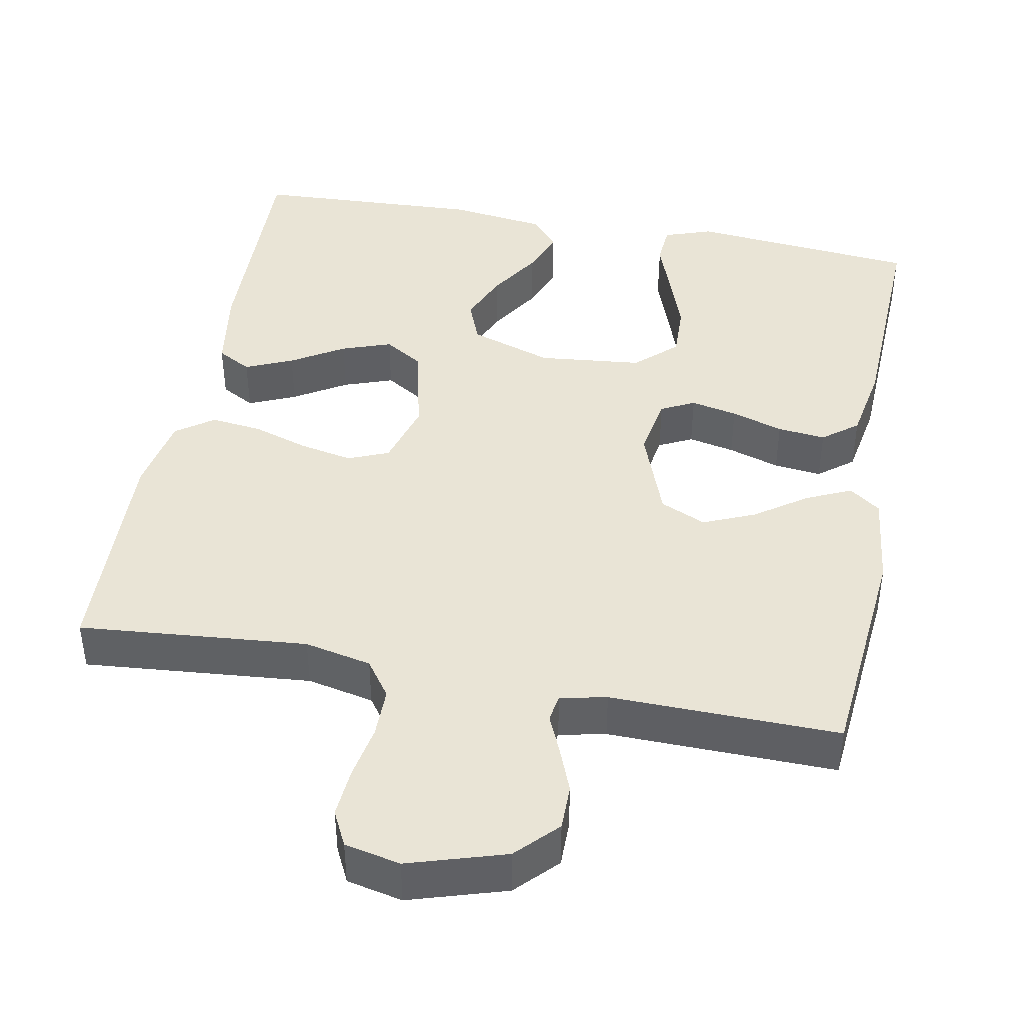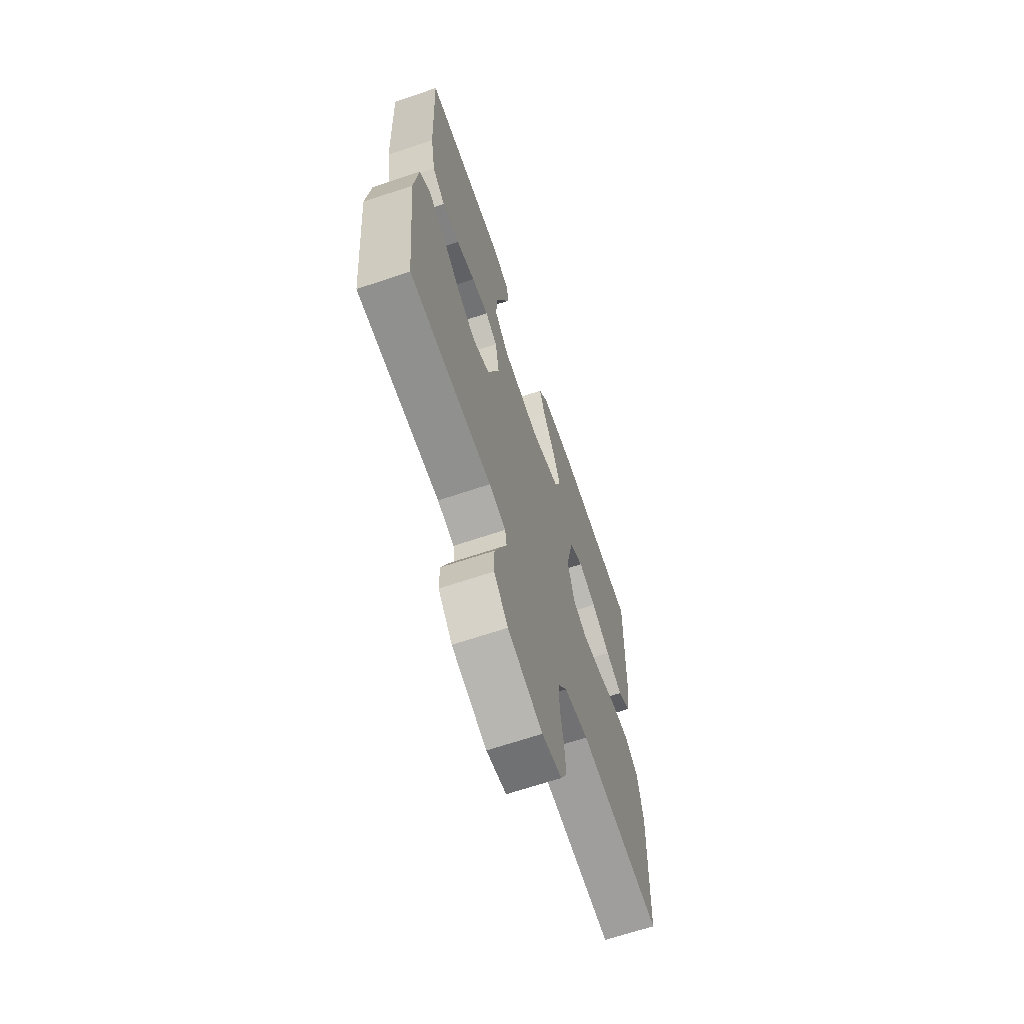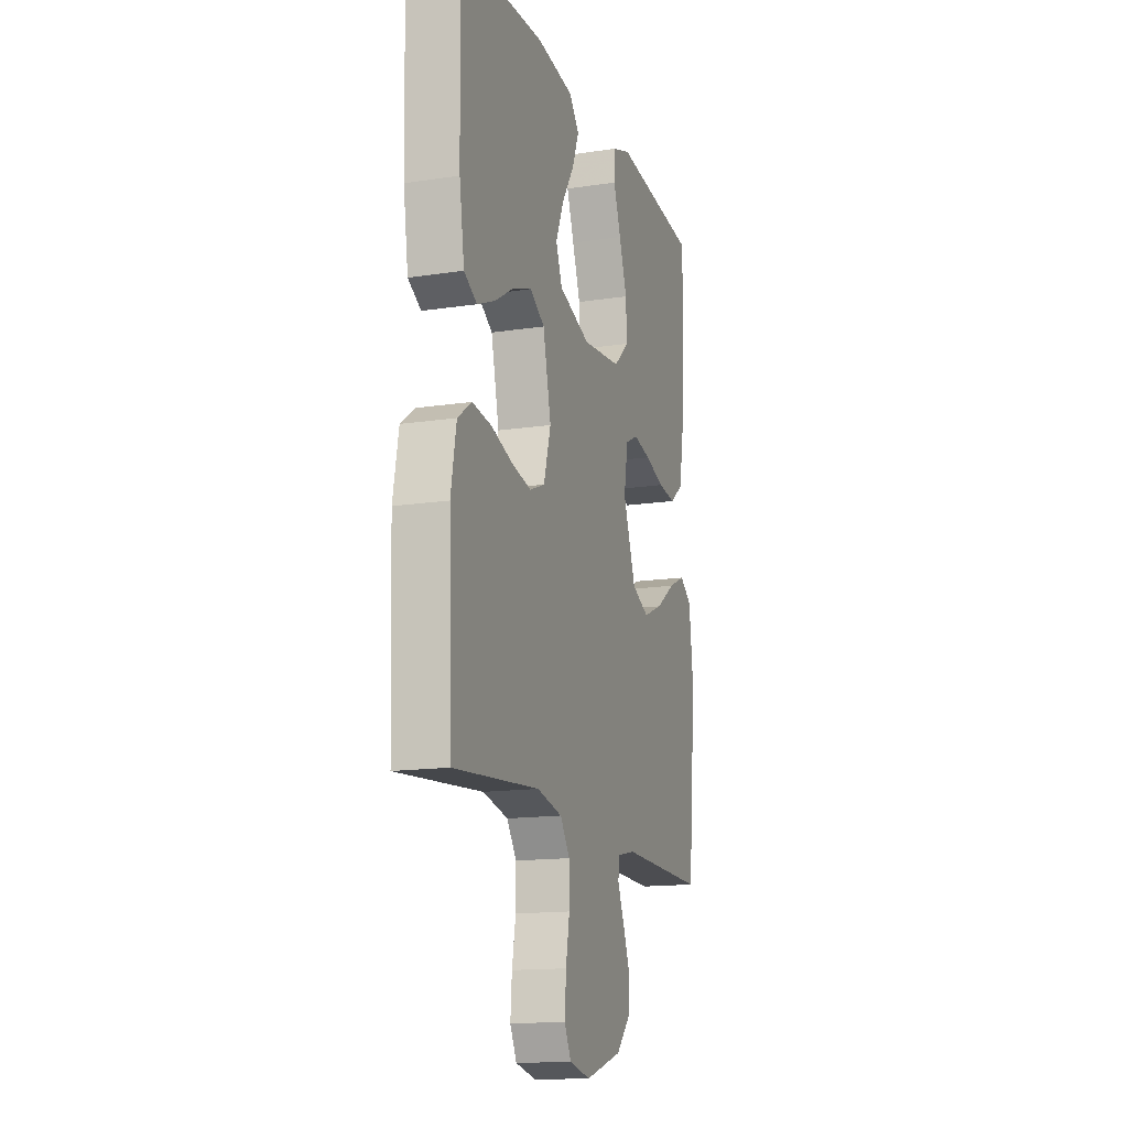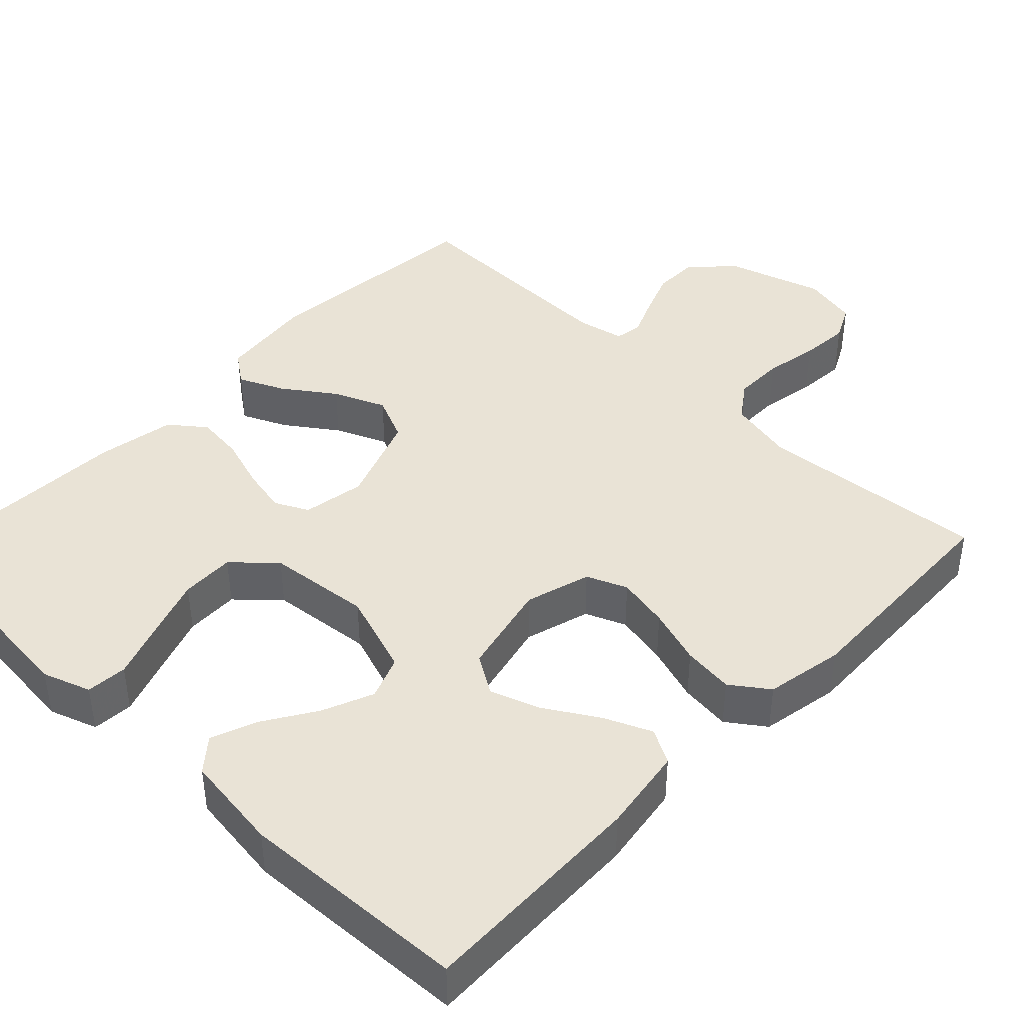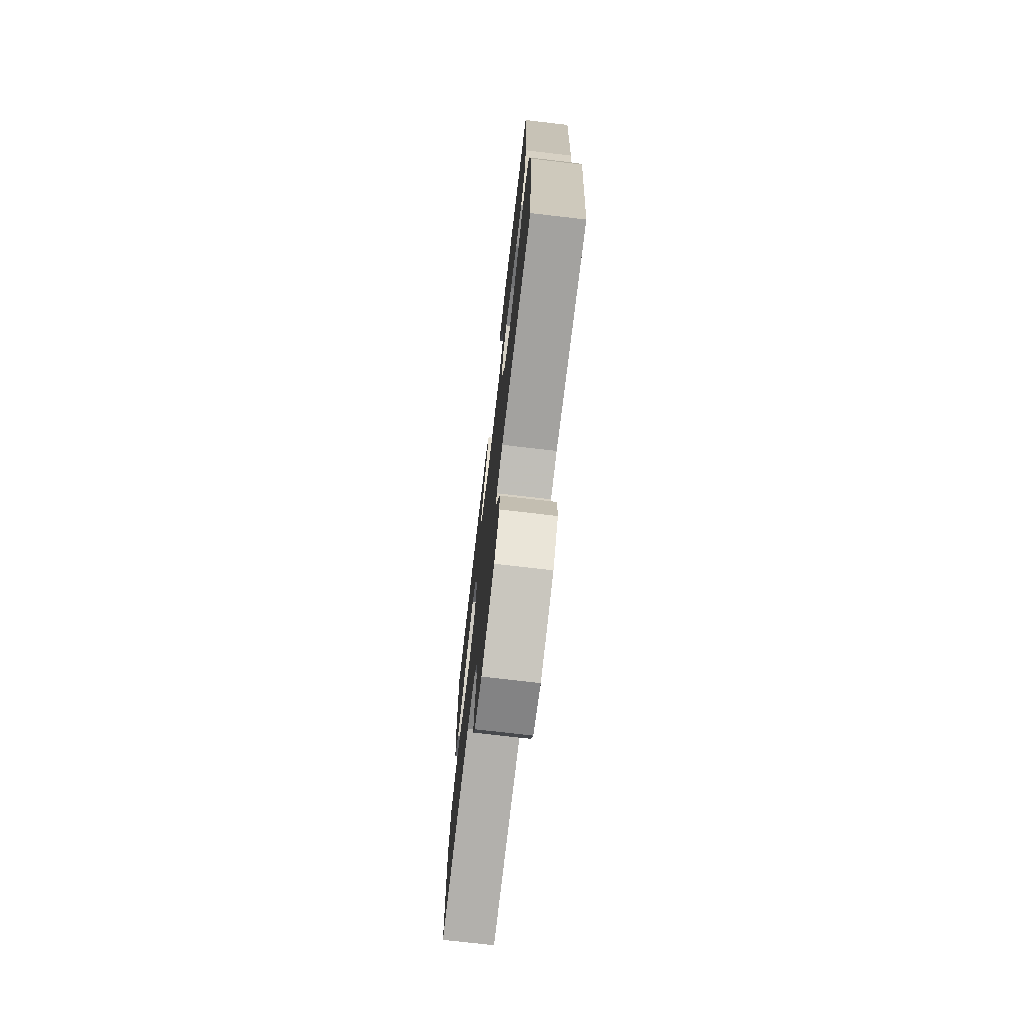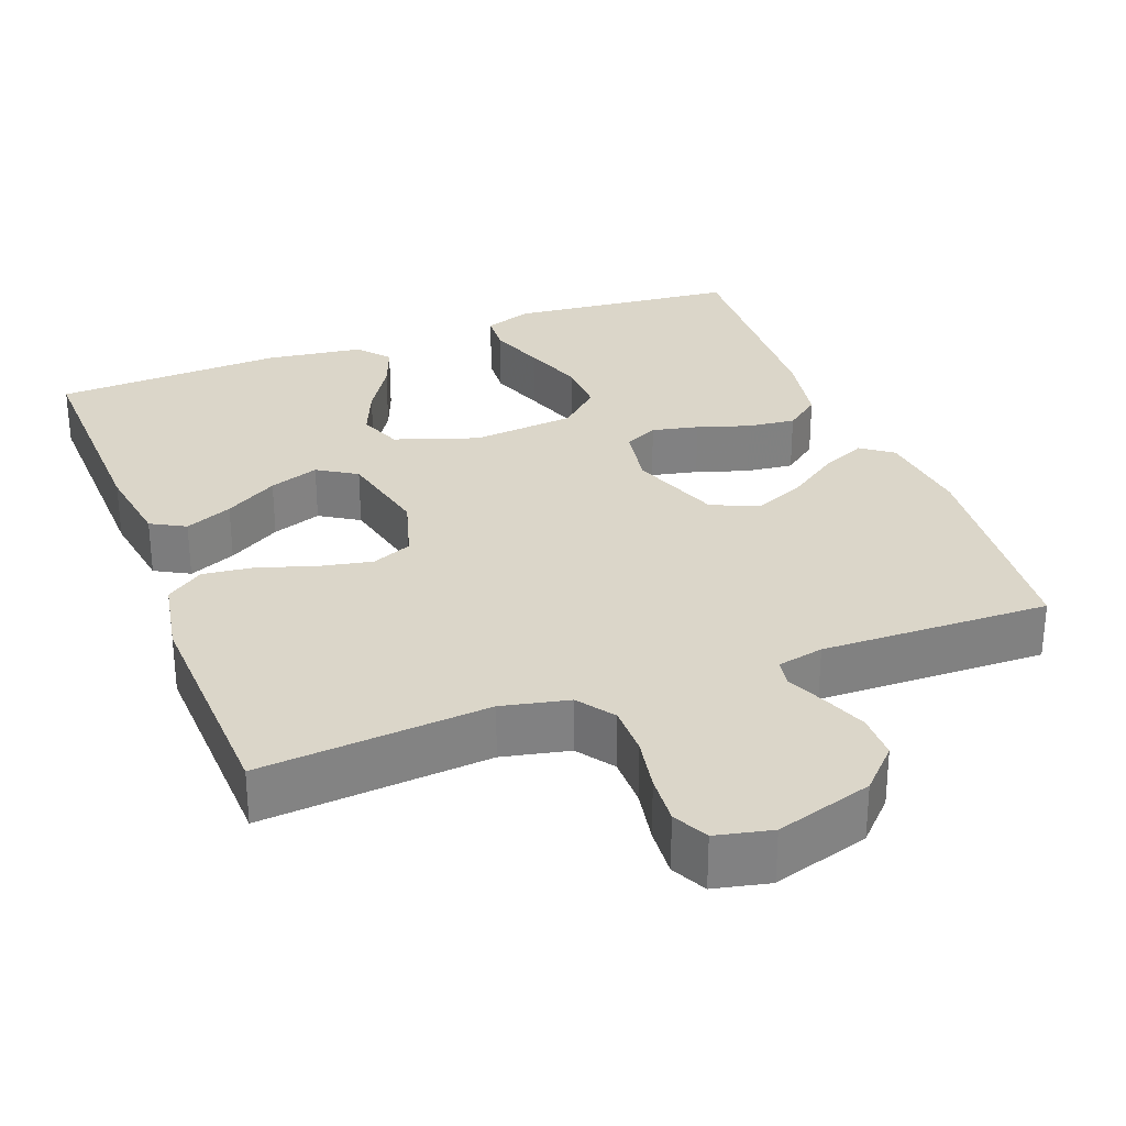
<metadata>
{"format":"obj","ext":"obj","renderer":"f3d","projection":"perspective","resolution":1024,"background":"white","views":[{"elev":42.7,"azim":-169.3,"up":"+Y"},{"elev":-66.6,"azim":-71.3,"up":"+Z"},{"elev":-15.0,"azim":108.0,"up":"+Z"},{"elev":42.1,"azim":43.8,"up":"+Y"},{"elev":-73.6,"azim":-96.7,"up":"+Z"},{"elev":29.9,"azim":159.3,"up":"+Y"}]}
</metadata>
<code>
v 0.5 0.07 0.5
v 0.492 0.07 0.2
v 0.475 0.07 0.088
v 0.43 0.07 0.063
v 0.368 0.07 0.09
v 0.299 0.07 0.132
v 0.234 0.07 0.155
v 0.183 0.07 0.123
v 0.155 0.07 0
v 0.18 0.07 -0.086
v 0.233 0.07 -0.108
v 0.302 0.07 -0.094
v 0.376 0.07 -0.07
v 0.443 0.07 -0.062
v 0.492 0.07 -0.097
v 0.511 0.07 -0.2
v 0.5 0.07 -0.5
v 0.2 0.07 -0.474
v 0.112 0.07 -0.493
v 0.078 0.07 -0.541
v 0.078 0.07 -0.607
v 0.091 0.07 -0.678
v 0.096 0.07 -0.743
v 0.073 0.07 -0.789
v 0 0.07 -0.805
v -0.127 0.07 -0.766
v -0.178 0.07 -0.713
v -0.178 0.07 -0.653
v -0.155 0.07 -0.594
v -0.133 0.07 -0.543
v -0.139 0.07 -0.507
v -0.2 0.07 -0.494
v -0.5 0.07 -0.5
v -0.528 0.07 -0.2
v -0.513 0.07 -0.074
v -0.472 0.07 -0.044
v -0.413 0.07 -0.071
v -0.346 0.07 -0.118
v -0.278 0.07 -0.147
v -0.218 0.07 -0.12
v -0.174 0.07 0
v -0.188 0.07 0.082
v -0.232 0.07 0.104
v -0.293 0.07 0.091
v -0.361 0.07 0.069
v -0.424 0.07 0.062
v -0.47 0.07 0.098
v -0.488 0.07 0.2
v -0.5 0.07 0.5
v -0.2 0.07 0.529
v -0.137 0.07 0.507
v -0.133 0.07 0.453
v -0.159 0.07 0.38
v -0.187 0.07 0.3
v -0.189 0.07 0.229
v -0.136 0.07 0.18
v 0 0.07 0.166
v 0.109 0.07 0.203
v 0.131 0.07 0.26
v 0.103 0.07 0.327
v 0.06 0.07 0.395
v 0.037 0.07 0.455
v 0.072 0.07 0.497
v 0.2 0.07 0.514
v 0.5 0 0.5
v 0.492 0 0.2
v 0.475 0 0.088
v 0.43 0 0.063
v 0.368 0 0.09
v 0.299 0 0.132
v 0.234 0 0.155
v 0.183 0 0.123
v 0.155 0 0
v 0.18 0 -0.086
v 0.233 0 -0.108
v 0.302 0 -0.094
v 0.376 0 -0.07
v 0.443 0 -0.062
v 0.492 0 -0.097
v 0.511 0 -0.2
v 0.5 0 -0.5
v 0.2 0 -0.474
v 0.112 0 -0.493
v 0.078 0 -0.541
v 0.078 0 -0.607
v 0.091 0 -0.678
v 0.096 0 -0.743
v 0.073 0 -0.789
v 0 0 -0.805
v -0.127 0 -0.766
v -0.178 0 -0.713
v -0.178 0 -0.653
v -0.155 0 -0.594
v -0.133 0 -0.543
v -0.139 0 -0.507
v -0.2 0 -0.494
v -0.5 0 -0.5
v -0.528 0 -0.2
v -0.513 0 -0.074
v -0.472 0 -0.044
v -0.413 0 -0.071
v -0.346 0 -0.118
v -0.278 0 -0.147
v -0.218 0 -0.12
v -0.174 0 0
v -0.188 0 0.082
v -0.232 0 0.104
v -0.293 0 0.091
v -0.361 0 0.069
v -0.424 0 0.062
v -0.47 0 0.098
v -0.488 0 0.2
v -0.5 0 0.5
v -0.2 0 0.529
v -0.137 0 0.507
v -0.133 0 0.453
v -0.159 0 0.38
v -0.187 0 0.3
v -0.189 0 0.229
v -0.136 0 0.18
v 0 0 0.166
v 0.109 0 0.203
v 0.131 0 0.26
v 0.103 0 0.327
v 0.06 0 0.395
v 0.037 0 0.455
v 0.072 0 0.497
v 0.2 0 0.514
f 4 5 6
f 3 4 6
f 2 3 6
f 1 2 6
f 64 1 6
f 63 64 6
f 62 63 6
f 61 62 6
f 60 61 6
f 59 60 6 7
f 58 59 7 8
f 57 58 8 9
f 56 57 9 10
f 51 52 53
f 50 51 53
f 49 50 53
f 48 49 53
f 47 48 53
f 46 47 53
f 45 46 53
f 44 45 53
f 44 53 54
f 43 44 54 55
f 36 37 38
f 35 36 38
f 34 35 38
f 33 34 38
f 32 33 38
f 31 32 38 39
f 28 29 30
f 27 28 30
f 26 27 30
f 25 26 30
f 24 25 30
f 23 24 30
f 22 23 30
f 21 22 30
f 20 21 30 31
f 31 39 40
f 20 31 40
f 19 20 40
f 16 17 18
f 15 16 18
f 14 15 18
f 13 14 18
f 12 13 18
f 11 12 18 19
f 42 43 55 56
f 41 42 56 10
f 19 40 41
f 11 19 41
f 10 11 41
f 70 69 68
f 70 68 67
f 70 67 66
f 70 66 65
f 70 65 128
f 70 128 127
f 70 127 126
f 70 126 125
f 70 125 124
f 71 70 124 123
f 72 71 123 122
f 73 72 122 121
f 74 73 121 120
f 117 116 115
f 117 115 114
f 117 114 113
f 117 113 112
f 117 112 111
f 117 111 110
f 117 110 109
f 117 109 108
f 118 117 108
f 119 118 108 107
f 102 101 100
f 102 100 99
f 102 99 98
f 102 98 97
f 102 97 96
f 103 102 96 95
f 94 93 92
f 94 92 91
f 94 91 90
f 94 90 89
f 94 89 88
f 94 88 87
f 94 87 86
f 94 86 85
f 95 94 85 84
f 104 103 95
f 104 95 84
f 104 84 83
f 82 81 80
f 82 80 79
f 82 79 78
f 82 78 77
f 82 77 76
f 83 82 76 75
f 120 119 107 106
f 74 120 106 105
f 105 104 83
f 105 83 75
f 105 75 74
f 1 65 66 2
f 2 66 67 3
f 3 67 68 4
f 4 68 69 5
f 5 69 70 6
f 6 70 71 7
f 7 71 72 8
f 8 72 73 9
f 9 73 74 10
f 10 74 75 11
f 11 75 76 12
f 12 76 77 13
f 13 77 78 14
f 14 78 79 15
f 15 79 80 16
f 16 80 81 17
f 17 81 82 18
f 18 82 83 19
f 19 83 84 20
f 20 84 85 21
f 21 85 86 22
f 22 86 87 23
f 23 87 88 24
f 24 88 89 25
f 25 89 90 26
f 26 90 91 27
f 27 91 92 28
f 28 92 93 29
f 29 93 94 30
f 30 94 95 31
f 31 95 96 32
f 32 96 97 33
f 33 97 98 34
f 34 98 99 35
f 35 99 100 36
f 36 100 101 37
f 37 101 102 38
f 38 102 103 39
f 39 103 104 40
f 40 104 105 41
f 41 105 106 42
f 42 106 107 43
f 43 107 108 44
f 44 108 109 45
f 45 109 110 46
f 46 110 111 47
f 47 111 112 48
f 48 112 113 49
f 49 113 114 50
f 50 114 115 51
f 51 115 116 52
f 52 116 117 53
f 53 117 118 54
f 54 118 119 55
f 55 119 120 56
f 56 120 121 57
f 57 121 122 58
f 58 122 123 59
f 59 123 124 60
f 60 124 125 61
f 61 125 126 62
f 62 126 127 63
f 63 127 128 64
f 64 128 65 1

</code>
